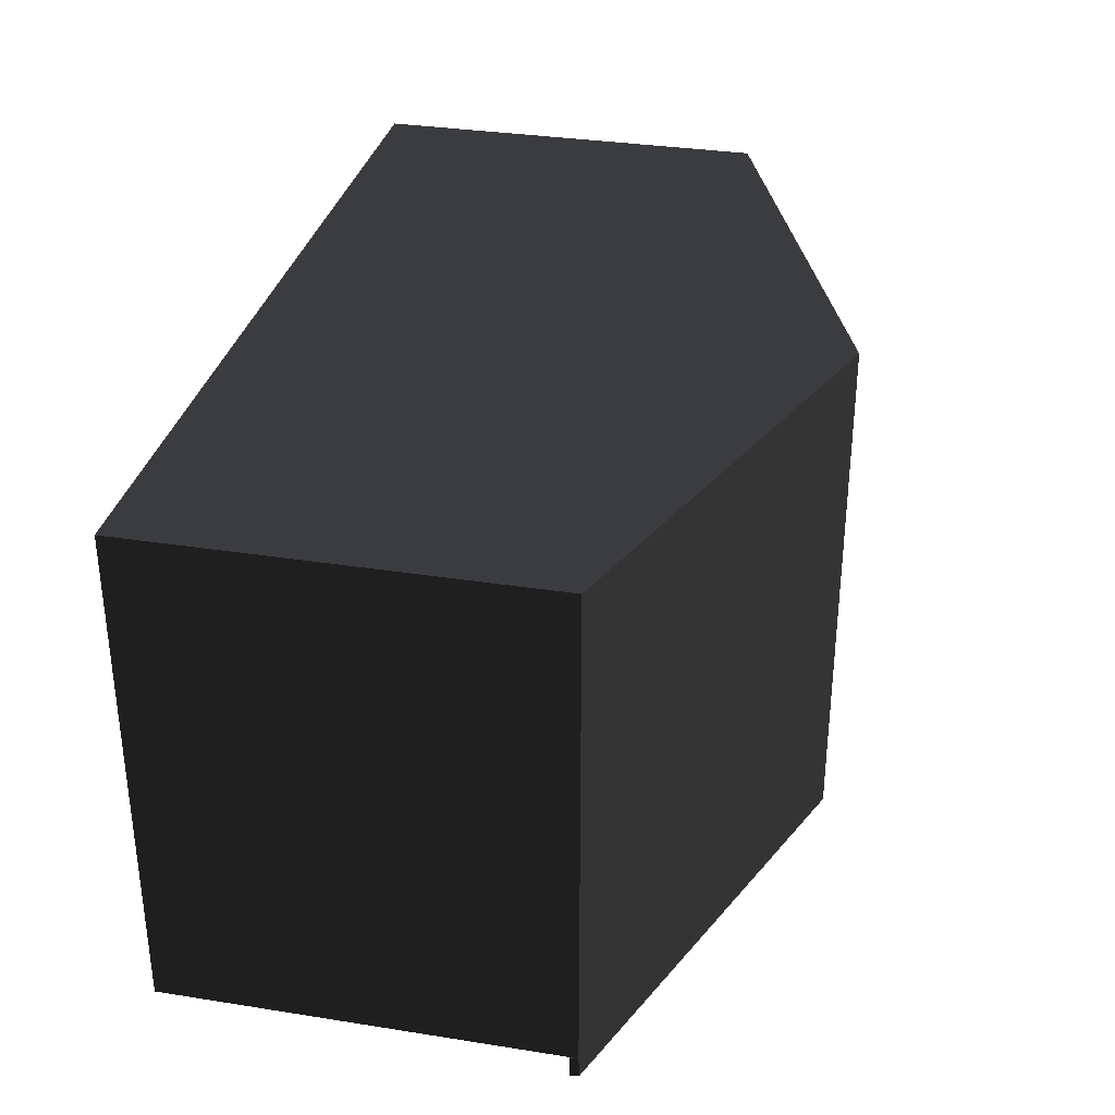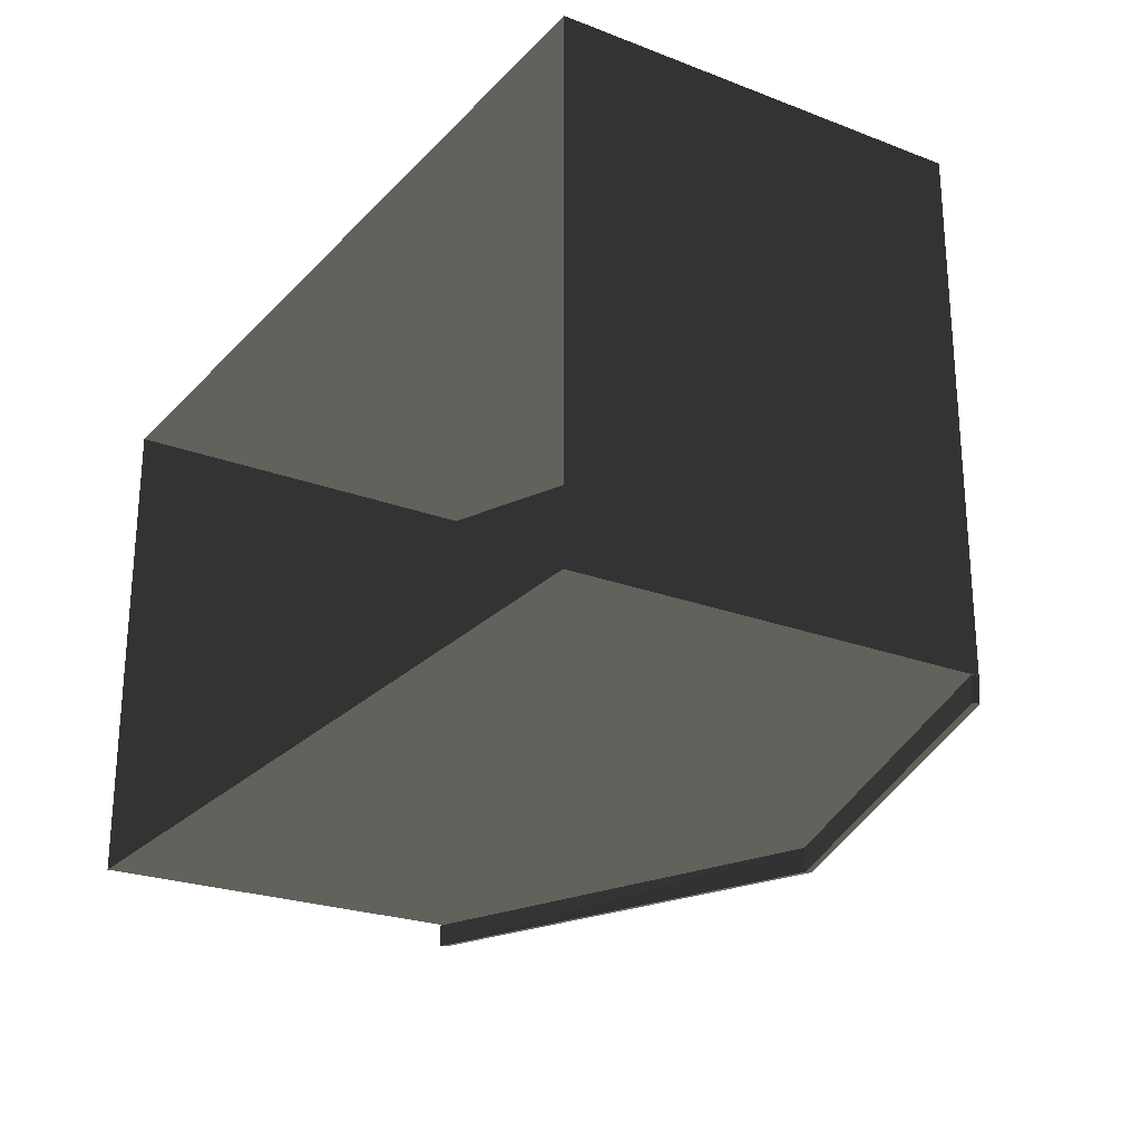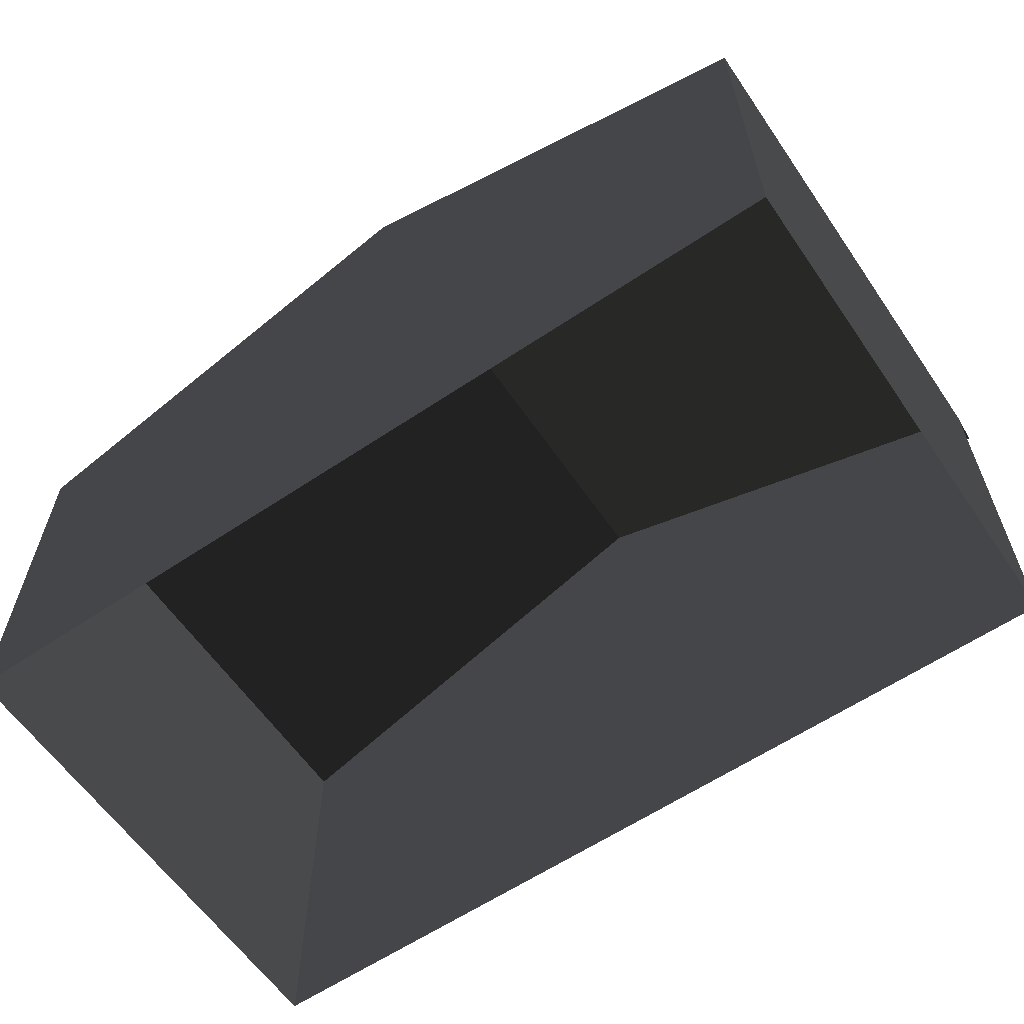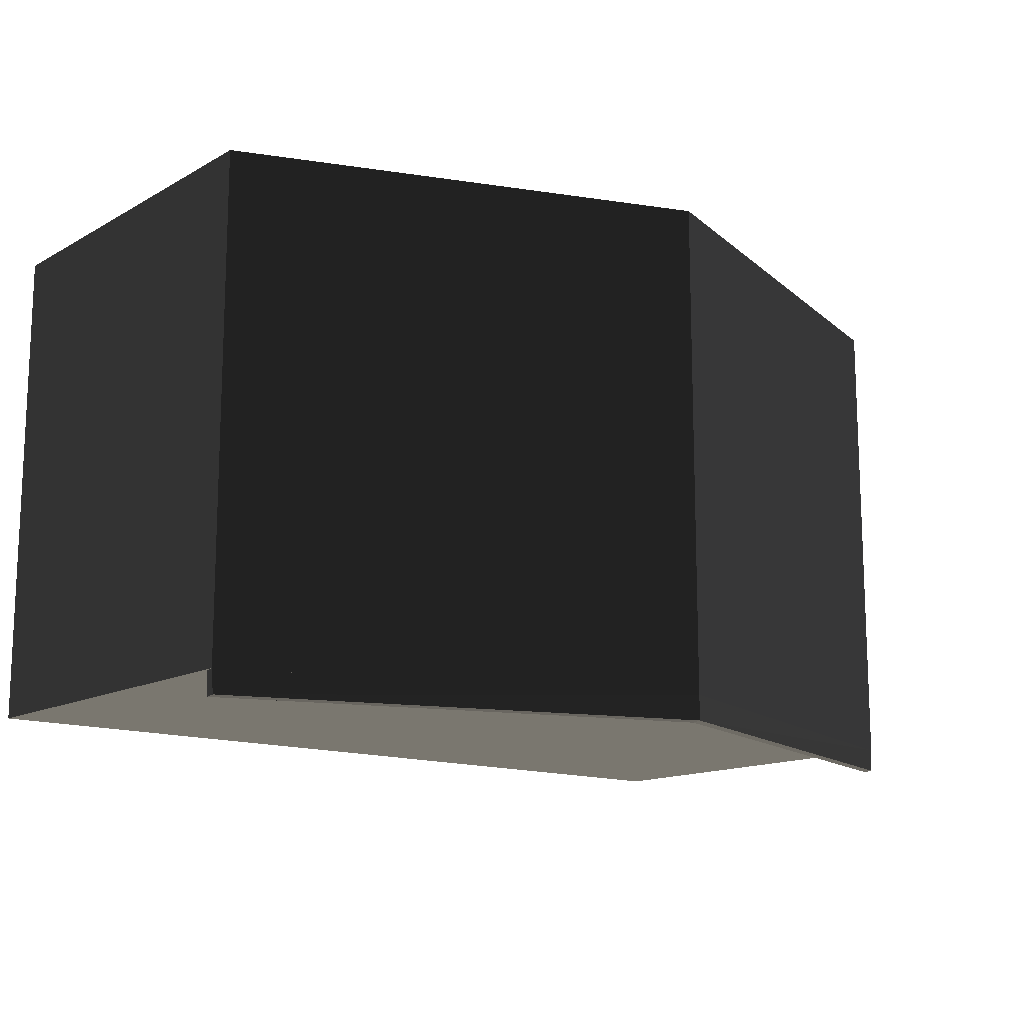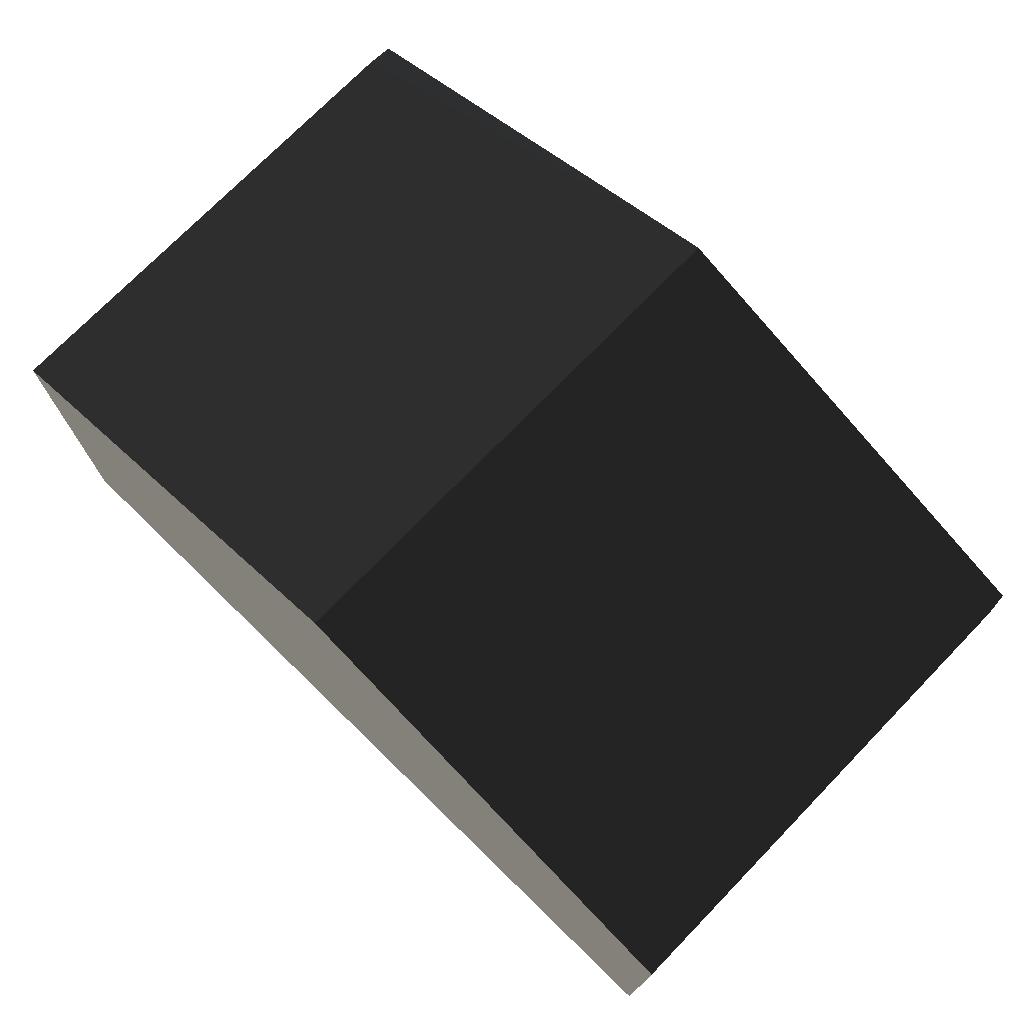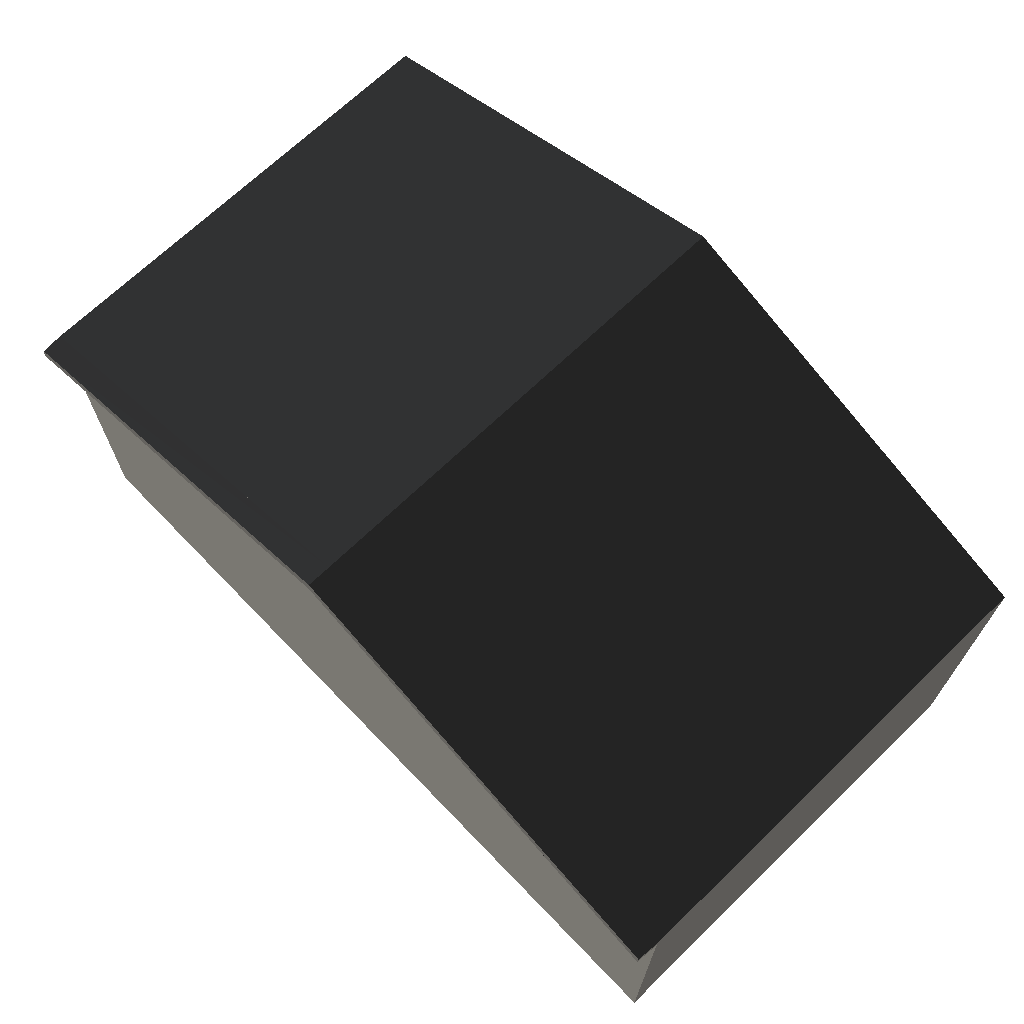
<metadata>
{"format":"obj","ext":"obj","renderer":"f3d","projection":"perspective","resolution":1024,"background":"white","views":[{"elev":32.9,"azim":-77.7,"up":"+Y"},{"elev":-24.3,"azim":-122.1,"up":"+Y"},{"elev":-60.9,"azim":-145.6,"up":"+Z"},{"elev":-14.0,"azim":-39.5,"up":"+Y"},{"elev":74.1,"azim":-135.8,"up":"+Z"},{"elev":69.0,"azim":46.0,"up":"+Z"}]}
</metadata>
<code>
v 9.1e-05 -194.6 211.7
v -328.7 -193.5 86.49
v 328.7 -193.5 86.49
v -328.7 -194.4 79.95
v -330 -176.8 79.77
v 330 -176.8 79.77
v 9.1e-05 -195.4 205.1
v 328.7 -194.4 79.95
v 9.1e-05 -176.8 205
v 9.1e-05 9.712 211.6
v -330 9.712 86.3
v 9.1e-05 195.4 211.6
v -330 195.4 86.3
v -330 195.4 -211.7
v 330 9.712 86.3
v 330 195.4 86.3
v 330 195.4 -211.7
v 9.1e-05 -176 211.6
v 330 -176 86.3
v 330 -176 -211.7
v -330 -176 -211.7
v -330 -176 86.3
g group0
g group1
g group2
f 21 22 20
f 19 20 18
f 22 18 20
f 20 19 17
f 16 17 15
f 17 19 15
f 19 19 19
f 17 16 14
f 13 14 12
f 16 12 14
f 14 13 21
f 13 11 21
f 11 22 21
f 13 13 13
f 15 18 10
f 18 15 19
f 16 10 12
f 10 16 15
f 13 10 11
f 10 13 12
f 22 10 18
f 10 22 11
f 8 9 7
f 9 8 6
f 7 5 4
f 5 7 9
f 19 19 3
f 22 22 2
f 1 19 3
f 19 1 18
f 2 18 1
f 18 2 22
f 1 8 7
f 8 1 3
f 2 7 4
f 7 2 1
f 22 4 5
f 4 22 2
f 18 5 9
f 5 18 22
f 19 9 6
f 9 19 18
f 3 6 8
f 6 3 19

</code>
